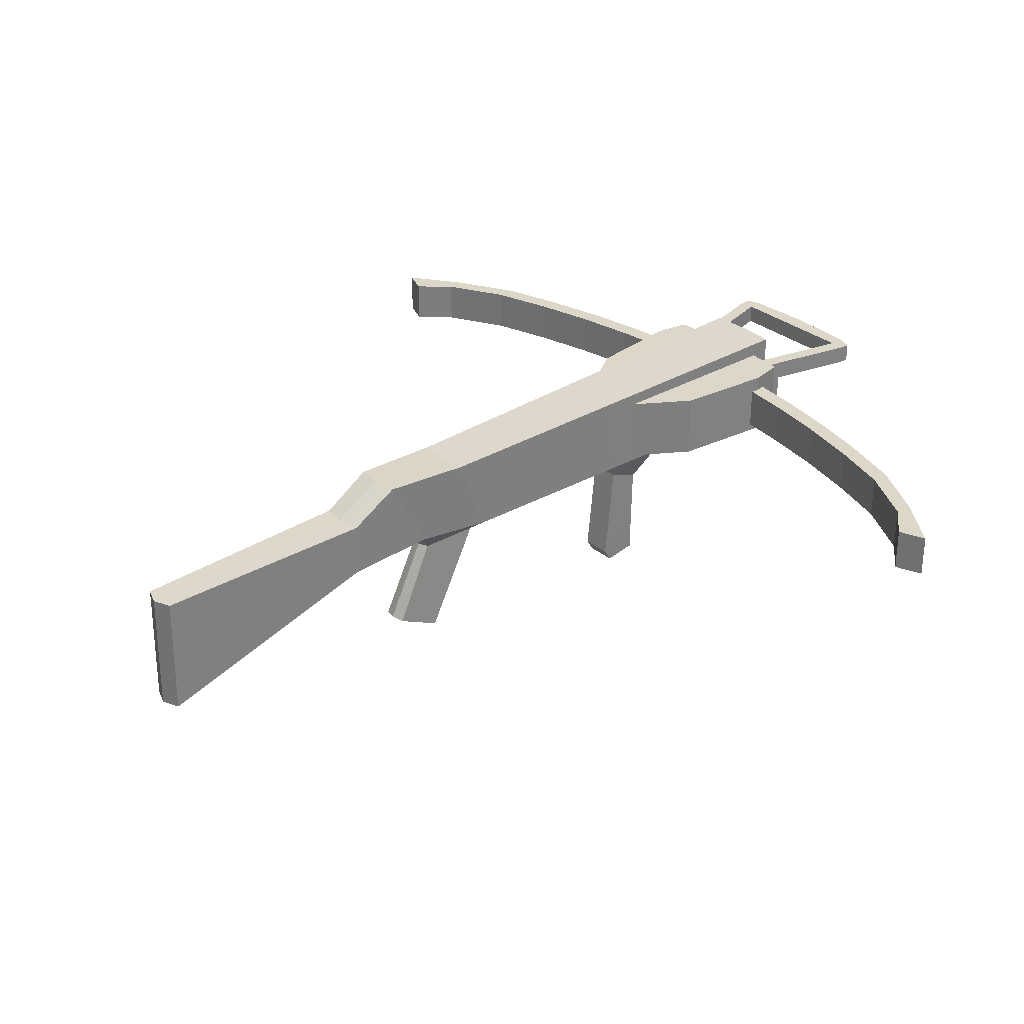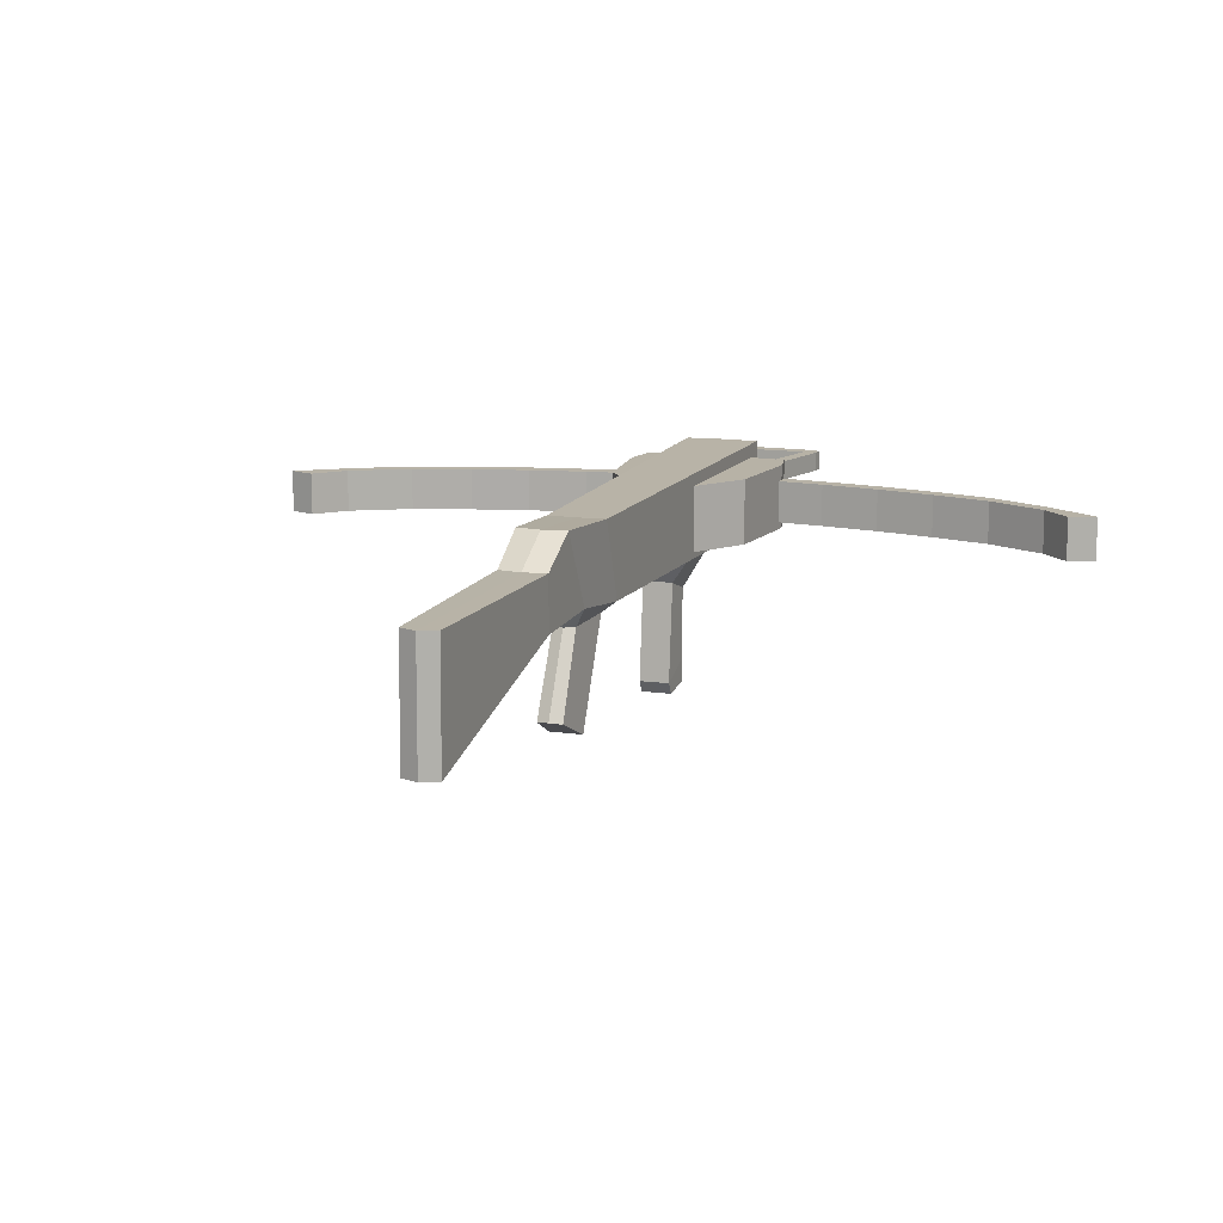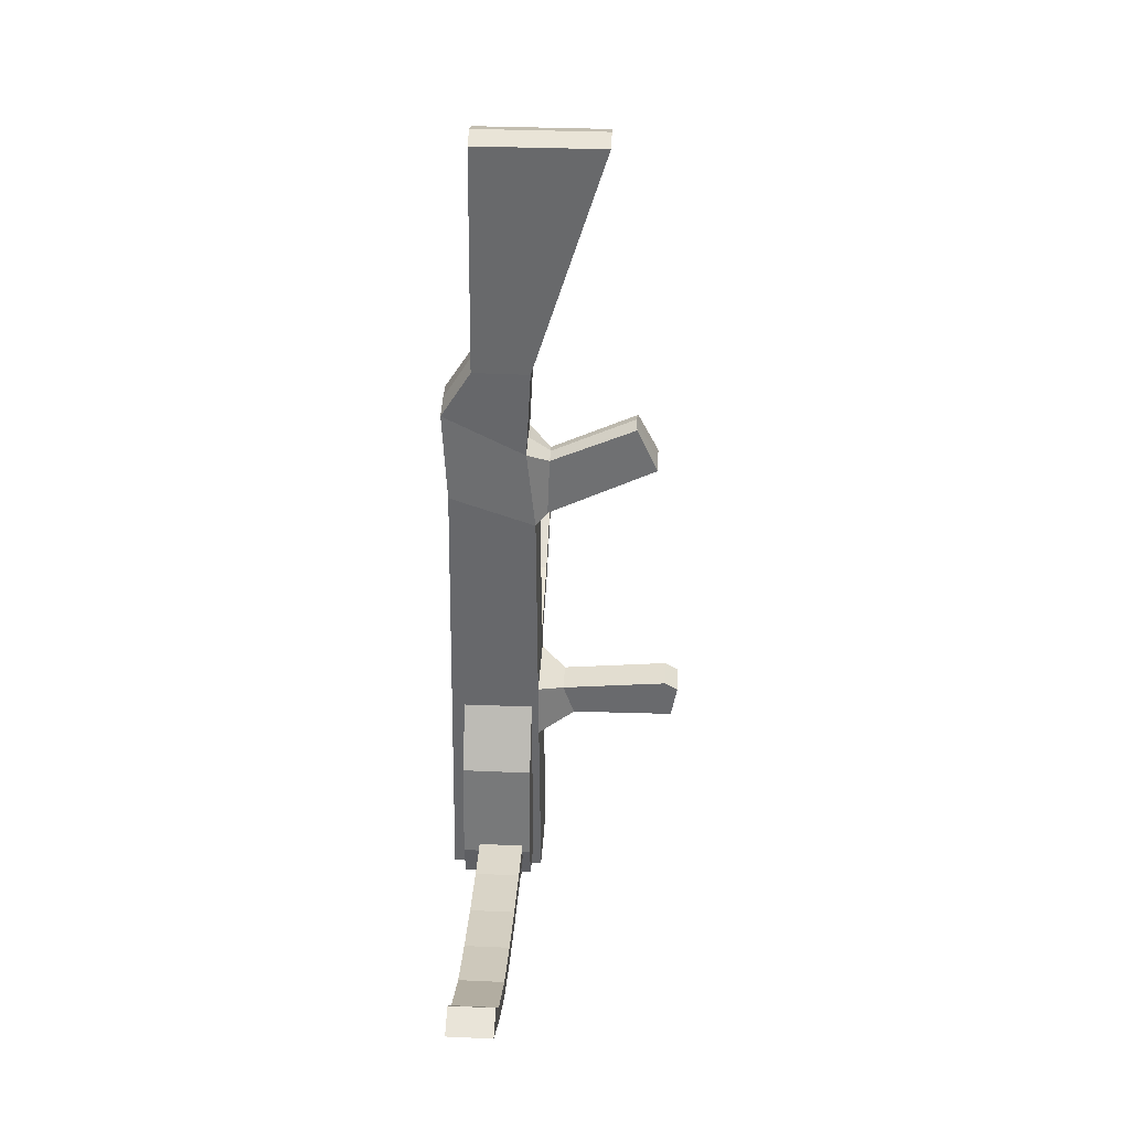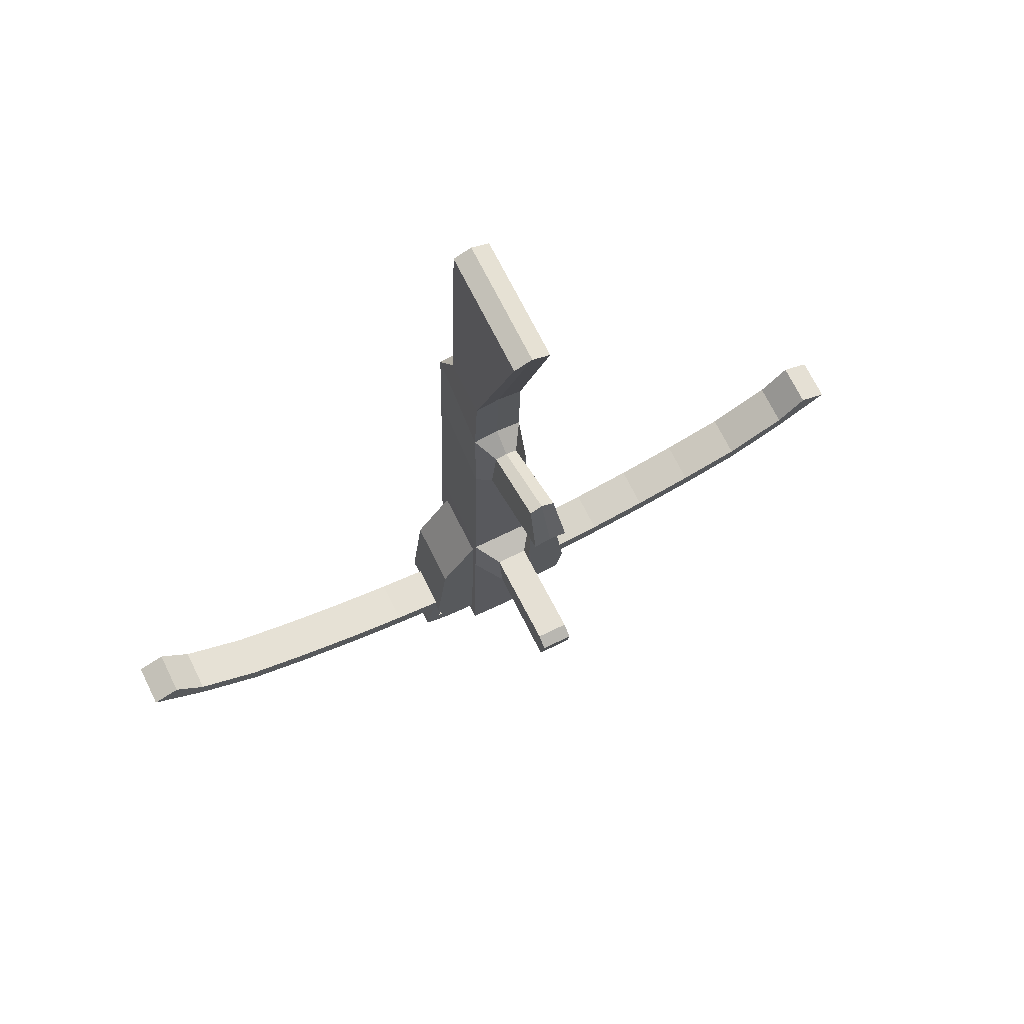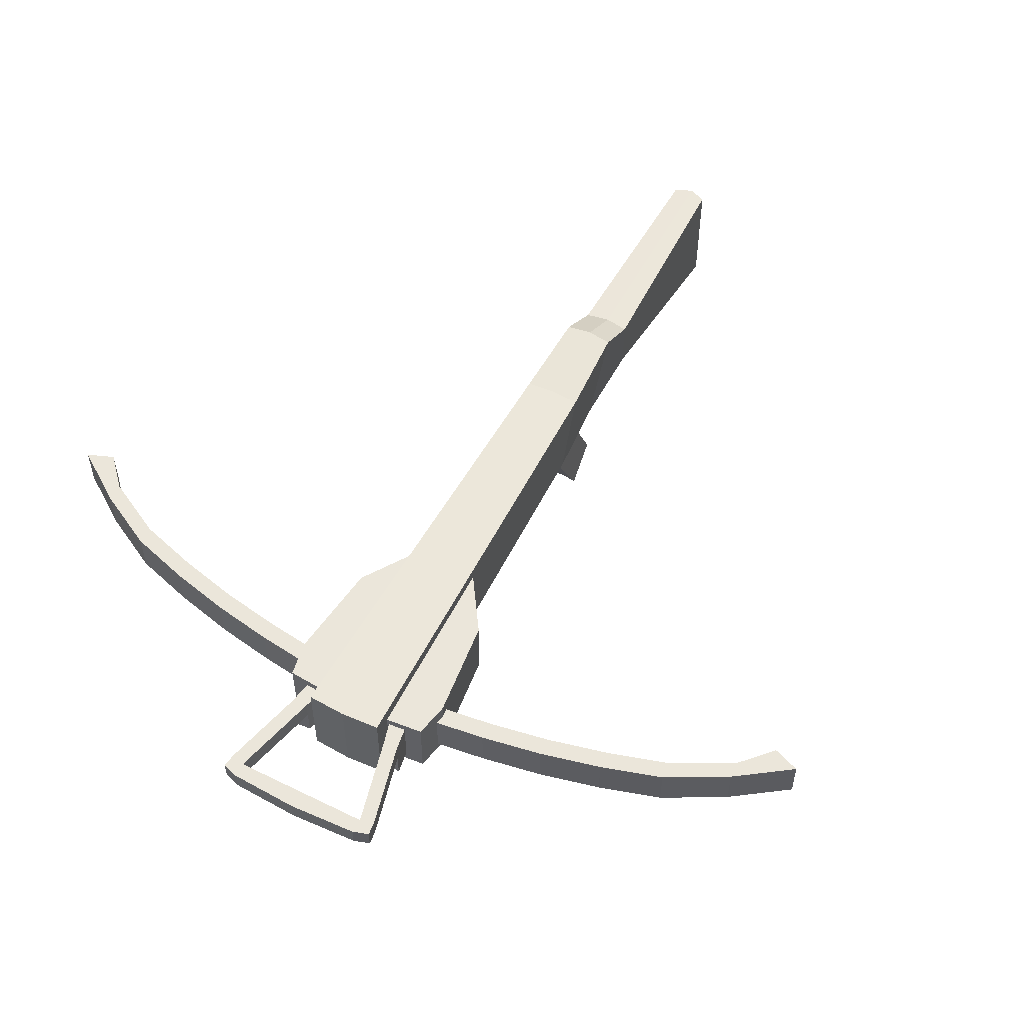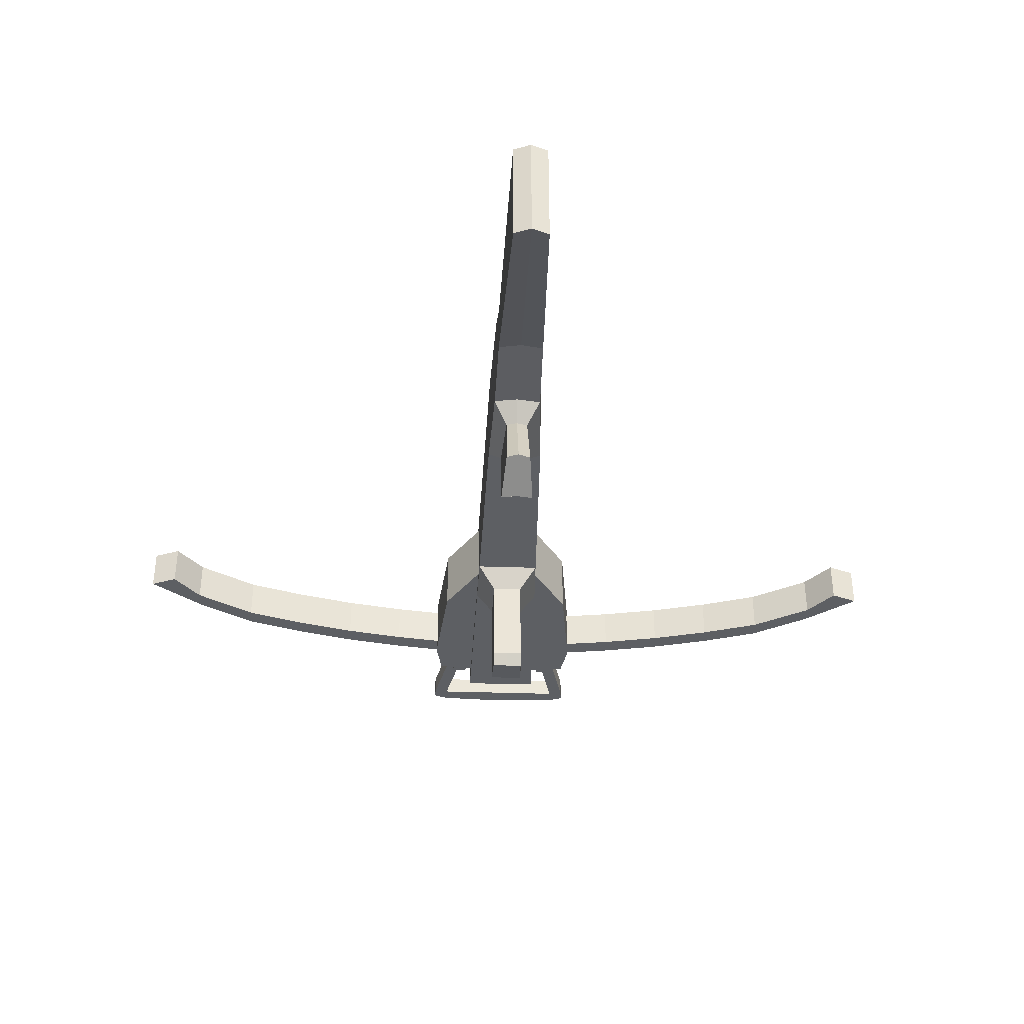
<metadata>
{"format":"obj","ext":"obj","renderer":"f3d","projection":"perspective","resolution":1024,"background":"white","views":[{"elev":30.9,"azim":-131.0,"up":"+Z"},{"elev":12.3,"azim":-161.2,"up":"+Z"},{"elev":38.5,"azim":93.3,"up":"+Y"},{"elev":69.4,"azim":153.8,"up":"+Y"},{"elev":54.9,"azim":27.5,"up":"+Z"},{"elev":-39.8,"azim":177.7,"up":"+Z"}]}
</metadata>
<code>
o Cube
v 0.06552 -0.6229 -0.06374
v 0.06552 -0.6229 0.08884
v 0.02985 0.7923 -0.1708
v 0.02985 0.7906 0.03677
v 0.04203 0.2508 -0.04422
v 0.04203 0.3208 0.08884
v 0.04 0.4023 -0.05203
v 0.04 0.4023 0.04003
v 0.04894 0.1177 -0.05839
v 0.04894 0.167 0.0804
v 0.01907 0.2251 -0.07945
v 0.02598 0.1271 -0.0761
v 0.02121 0.2915 -0.217
v 0.02811 0.2189 -0.2504
v 0.05869 -0.3179 -0.06154
v 0.05869 -0.2975 0.08536
v 0.05656 -0.2229 -0.06085
v 0.05656 -0.1962 0.08428
v 0.0284 -0.2918 -0.2449
v 0.02627 -0.2253 -0.2727
v 0.02628 -0.2429 -0.1012
v 0.02841 -0.2945 -0.1195
v 0.02838 -0.2924 -0.2838
v 0.02625 -0.2381 -0.294
v 0.05608 -0.2591 -0.04992
v 0.1277 -0.5836 -0.04992
v 0.05608 -0.2591 0.06359
v 0.1277 -0.5836 0.06359
v 0.1195 -0.356 -0.04992
v 0.1391 -0.5249 -0.04992
v 0.1195 -0.356 0.06359
v 0.1391 -0.5249 0.06359
v 0.3223 -0.5135 -0.03689
v 0.4252 -0.4891 -0.03689
v 0.5281 -0.4582 -0.03689
v 0.631 -0.4029 -0.03689
v 0.1166 -0.5444 0.03678
v 0.1166 -0.5137 0.03678
v 0.1166 -0.5444 -0.03689
v 0.1166 -0.5137 -0.03689
v 0.7241 -0.3378 0.03678
v 0.6785 -0.3201 0.03678
v 0.7241 -0.3378 -0.03689
v 0.6785 -0.3201 -0.03689
v 0.2195 -0.5314 -0.03689
v 0.2195 -0.5007 -0.03689
v 0.3223 -0.4828 -0.03689
v 0.4252 -0.4584 -0.03689
v 0.5281 -0.4274 -0.03689
v 0.631 -0.3721 -0.03689
v 0.2195 -0.5314 0.03678
v 0.3223 -0.5135 0.03678
v 0.4252 -0.4891 0.03678
v 0.5281 -0.4582 0.03678
v 0.631 -0.4029 0.03678
v 0.631 -0.3721 0.03678
v 0.5281 -0.4274 0.03678
v 0.4252 -0.4584 0.03678
v 0.3223 -0.4828 0.03678
v 0.2195 -0.5007 0.03678
v 0.0626 -0.5707 0.01644
v 0.1145 -0.7965 0.01644
v 0.0626 -0.5707 0.04991
v 0.1145 -0.7965 0.04991
v 0.09501 -0.5726 0.01644
v 0.141 -0.788 0.01644
v 0.09501 -0.5726 0.04991
v 0.141 -0.788 0.04991
v 0.07752 -0.6226 0.01644
v 0.07752 -0.6226 0.04991
v 0.1033 -0.6247 0.04991
v 0.1033 -0.6247 0.01644
v 0.0626 -0.5707 -0.03102
v 0.09501 -0.5726 -0.03102
v 0.07732 -0.6226 -0.03102
v 0.1033 -0.6247 -0.03102
v 0.1148 -0.7719 0.01644
v 0.1148 -0.7719 0.04991
v 0.1385 -0.7662 0.04991
v 0.1385 -0.7662 0.01644
v -0.06552 -0.6229 -0.06374
v -0.06552 -0.6229 0.08884
v -0.02985 0.7923 -0.1708
v -0.02985 0.7906 0.03677
v 0 -0.6269 -0.06374
v 0 -0.6269 0.08884
v 0 0.804 -0.1708
v 0 0.8023 0.03677
v -0.04203 0.2508 -0.04422
v -0.04203 0.3208 0.08884
v 0 0.2571 -0.04422
v 0 0.3271 0.08884
v -0.04 0.4023 -0.05203
v -0.04 0.4023 0.04003
v 0 0.4096 -0.05203
v 0 0.4096 0.04003
v 0 0.1703 0.0804
v -0.04894 0.1177 -0.05839
v -0.04894 0.167 0.0804
v 0 0.121 -0.05839
v -0.01907 0.2251 -0.07945
v 0 0.2314 -0.08036
v -0.02598 0.1271 -0.0761
v 0 0.1303 -0.07657
v -0.02121 0.2915 -0.217
v 0 0.2975 -0.2149
v -0.02811 0.2189 -0.2504
v 0 0.222 -0.2493
v 0 -0.2985 0.08536
v -0.05869 -0.3179 -0.06154
v -0.05869 -0.2975 0.08536
v 0 -0.3189 -0.06154
v -0.05656 -0.2229 -0.06085
v -0.05656 -0.1962 0.08428
v 0 -0.2229 -0.06085
v 0 -0.1963 0.08428
v -0.0284 -0.2918 -0.2449
v 0 -0.2928 -0.2449
v -0.02627 -0.2253 -0.2727
v 0 -0.2254 -0.2727
v -0.02628 -0.2429 -0.1012
v 0 -0.243 -0.1012
v 0 -0.2955 -0.1195
v -0.02841 -0.2945 -0.1195
v -0.02838 -0.2924 -0.2838
v 0 -0.2934 -0.2838
v -0.02625 -0.2381 -0.294
v 0 -0.2382 -0.294
v -0.05608 -0.2591 -0.04992
v -0.1277 -0.5836 -0.04992
v -0.05608 -0.2591 0.06359
v -0.1277 -0.5836 0.06359
v 0 -0.2689 -0.04992
v 0 -0.595 -0.04992
v 0 -0.2689 0.06359
v 0 -0.595 0.06359
v -0.1195 -0.356 -0.04992
v -0.1391 -0.5249 -0.04992
v 0 -0.3626 -0.04992
v 0 -0.5249 -0.04992
v 0 -0.5249 0.06359
v 0 -0.3626 0.06359
v -0.1195 -0.356 0.06359
v -0.1391 -0.5249 0.06359
v -0.3223 -0.5135 -0.03689
v -0.4252 -0.4891 -0.03689
v -0.5281 -0.4582 -0.03689
v -0.631 -0.4029 -0.03689
v -0.1166 -0.5444 0.03678
v -0.1166 -0.5137 0.03678
v -0.1166 -0.5444 -0.03689
v -0.1166 -0.5137 -0.03689
v -0.7241 -0.3378 0.03678
v -0.6785 -0.3201 0.03678
v -0.7241 -0.3378 -0.03689
v -0.6785 -0.3201 -0.03689
v -0.2195 -0.5314 -0.03689
v -0.2195 -0.5007 -0.03689
v -0.3223 -0.4828 -0.03689
v -0.4252 -0.4584 -0.03689
v -0.5281 -0.4274 -0.03689
v -0.631 -0.3721 -0.03689
v -0.2195 -0.5314 0.03678
v -0.3223 -0.5135 0.03678
v -0.4252 -0.4891 0.03678
v -0.5281 -0.4582 0.03678
v -0.631 -0.4029 0.03678
v -0.631 -0.3721 0.03678
v -0.5281 -0.4274 0.03678
v -0.4252 -0.4584 0.03678
v -0.3223 -0.4828 0.03678
v -0.2195 -0.5007 0.03678
v -0.0626 -0.5707 0.01644
v -0.1145 -0.7965 0.01644
v -0.0626 -0.5707 0.04991
v -0.1145 -0.7965 0.04991
v -0.09501 -0.5726 0.01644
v -0.141 -0.788 0.01644
v -0.09501 -0.5726 0.04991
v -0.141 -0.788 0.04991
v -0.07752 -0.6226 0.01644
v -0.07752 -0.6226 0.04991
v -0.1033 -0.6247 0.04991
v -0.1033 -0.6247 0.01644
v -0.0626 -0.5707 -0.03102
v -0.09501 -0.5726 -0.03102
v -0.07732 -0.6226 -0.03102
v -0.1033 -0.6247 -0.03102
v -0.1148 -0.7719 0.01644
v -0.1148 -0.7719 0.04991
v -0.1385 -0.7662 0.04991
v -0.1385 -0.7662 0.01644
v 0 -0.8022 0.01644
v 0 -0.8022 0.04991
v 0 -0.7719 0.01644
v 0 -0.7719 0.04991
f 7 3 4 8
f 15 1 85 112
f 8 4 88 96
f 3 87 88 4
f 1 2 86 85
f 10 6 92 97
f 7 5 91 95
f 9 5 6 10
f 3 7 95 87
f 6 8 96 92
f 5 7 8 6
f 17 9 10 18
f 18 10 97 116
f 12 104 108 14
f 5 9 12 11
f 9 100 104 12
f 91 5 11 102
f 13 14 108 106
f 102 11 13 106
f 11 12 14 13
f 2 16 109 86
f 1 15 16 2
f 122 21 20 120
f 9 17 115 100
f 16 18 116 109
f 15 17 18 16
f 21 22 19 20
f 22 123 118 19
f 15 112 123 22
f 17 15 22 21
f 115 17 21 122
f 24 23 126 128
f 19 118 126 23
f 120 20 24 128
f 20 19 23 24
f 134 26 28 136
f 139 133 25 29
f 31 27 135 142
f 25 133 135 27
f 29 25 27 31
f 26 30 32 28
f 30 29 31 32
f 28 32 141 136
f 32 31 142 141
f 134 140 30 26
f 140 139 29 30
f 44 50 56 42
f 37 38 40 39
f 36 50 44 43
f 43 44 42 41
f 51 60 38 37
f 36 43 41 55
f 46 40 38 60
f 50 49 57 56
f 49 48 58 57
f 48 47 59 58
f 47 46 60 59
f 39 45 51 37
f 45 33 52 51
f 33 34 53 52
f 34 35 54 53
f 35 36 55 54
f 41 42 56 55
f 55 56 57 54
f 54 57 58 53
f 53 58 59 52
f 52 59 60 51
f 39 40 46 45
f 45 46 47 33
f 33 47 48 34
f 34 48 49 35
f 35 49 50 36
f 77 62 193 195
f 78 64 68 79
f 79 68 66 80
f 80 66 62 77
f 63 67 65 61
f 68 64 62 66
f 72 69 75 76
f 67 71 72 65
f 63 70 71 67
f 61 69 70 63
f 74 76 75 73
f 69 61 73 75
f 61 65 74 73
f 65 72 76 74
f 72 80 77 69
f 71 79 80 72
f 70 78 79 71
f 69 77 78 70
f 62 64 194 193
f 78 77 195 196
f 64 78 196 194
f 93 94 84 83
f 110 112 85 81
f 94 96 88 84
f 83 84 88 87
f 81 85 86 82
f 99 97 92 90
f 93 95 91 89
f 98 99 90 89
f 83 87 95 93
f 90 92 96 94
f 89 90 94 93
f 113 114 99 98
f 114 116 97 99
f 100 104 102 91
f 103 107 108 104
f 89 101 103 98
f 98 103 104 100
f 91 102 101 89
f 105 106 108 107
f 104 108 106 102
f 102 106 105 101
f 101 105 107 103
f 82 86 109 111
f 81 82 111 110
f 122 120 119 121
f 98 100 115 113
f 111 109 116 114
f 110 111 114 113
f 118 126 128 120
f 123 118 120 122
f 121 119 117 124
f 124 117 118 123
f 110 124 123 112
f 113 121 124 110
f 112 123 122 115
f 115 122 121 113
f 127 128 126 125
f 117 125 126 118
f 120 128 127 119
f 119 127 125 117
f 134 136 132 130
f 139 137 129 133
f 142 139 133 135
f 143 142 135 131
f 129 131 135 133
f 137 143 131 129
f 130 132 144 138
f 138 144 143 137
f 132 136 141 144
f 144 141 142 143
f 136 134 140 141
f 141 140 139 142
f 134 130 138 140
f 140 138 137 139
f 156 154 168 162
f 149 151 152 150
f 148 155 156 162
f 155 153 154 156
f 163 149 150 172
f 148 167 153 155
f 158 172 150 152
f 162 168 169 161
f 161 169 170 160
f 160 170 171 159
f 159 171 172 158
f 151 149 163 157
f 157 163 164 145
f 145 164 165 146
f 146 165 166 147
f 147 166 167 148
f 153 167 168 154
f 167 166 169 168
f 166 165 170 169
f 165 164 171 170
f 164 163 172 171
f 151 157 158 152
f 157 145 159 158
f 145 146 160 159
f 146 147 161 160
f 147 148 162 161
f 189 195 193 174
f 190 191 180 176
f 191 192 178 180
f 192 189 174 178
f 175 173 177 179
f 180 178 174 176
f 184 188 187 181
f 179 177 184 183
f 175 179 183 182
f 173 175 182 181
f 186 185 187 188
f 181 187 185 173
f 173 185 186 177
f 177 186 188 184
f 184 181 189 192
f 183 184 192 191
f 182 183 191 190
f 181 182 190 189
f 195 196 194 193
f 174 193 194 176
f 190 196 195 189
f 176 194 196 190

</code>
